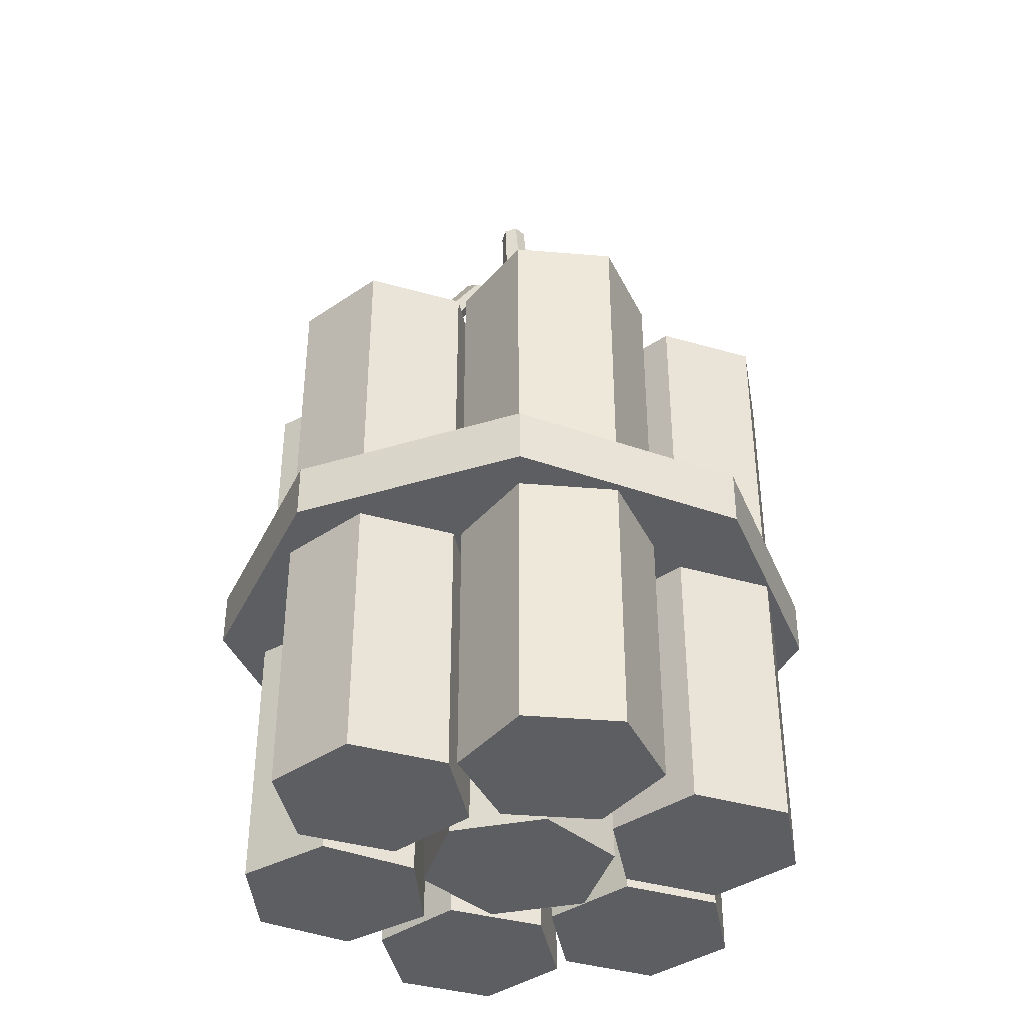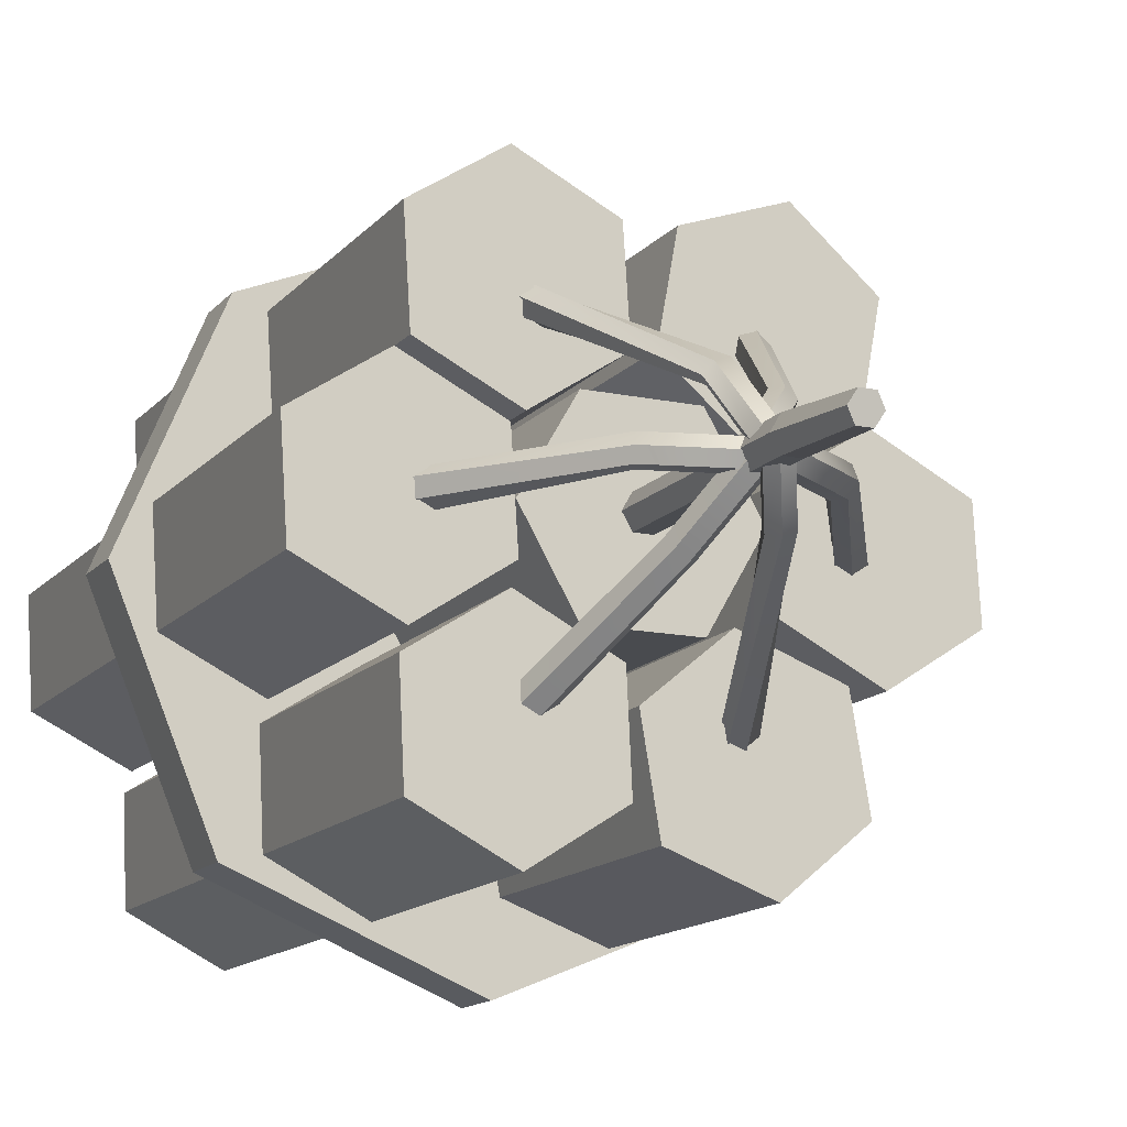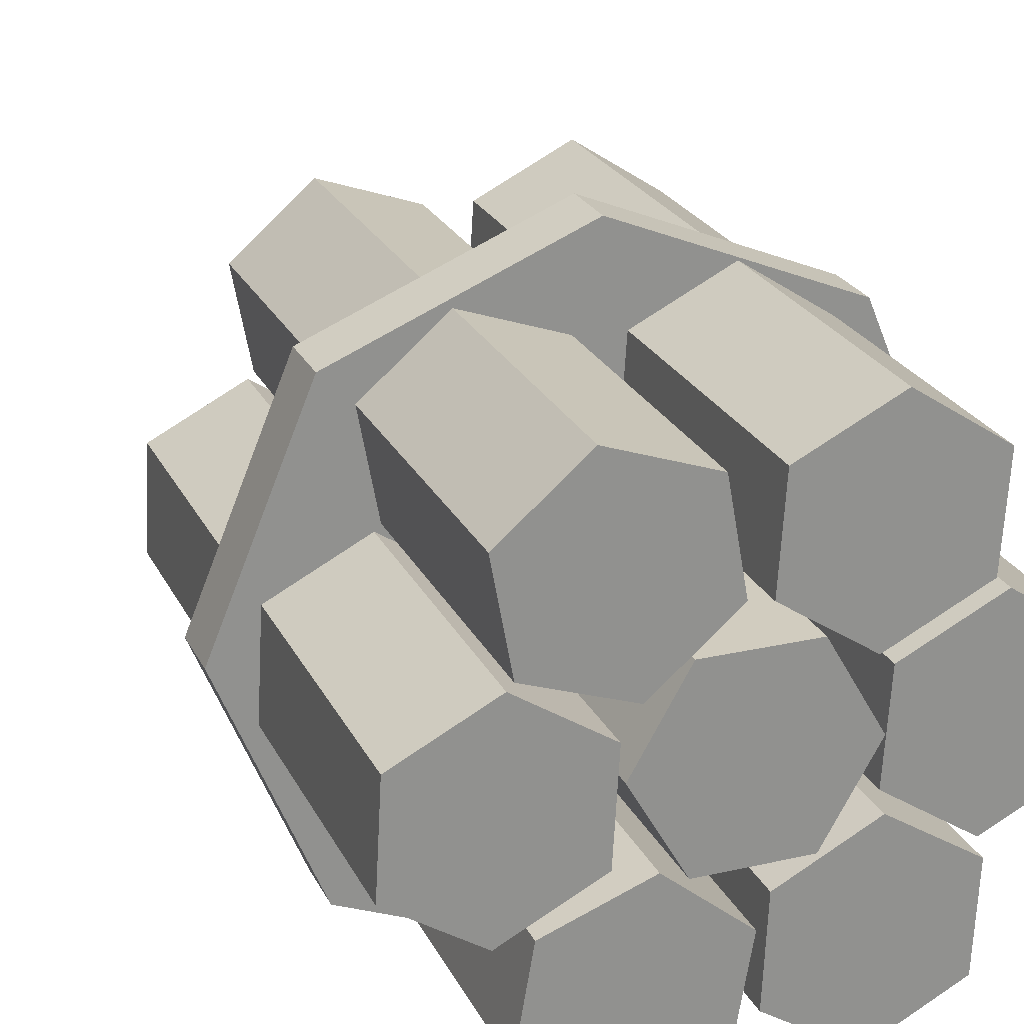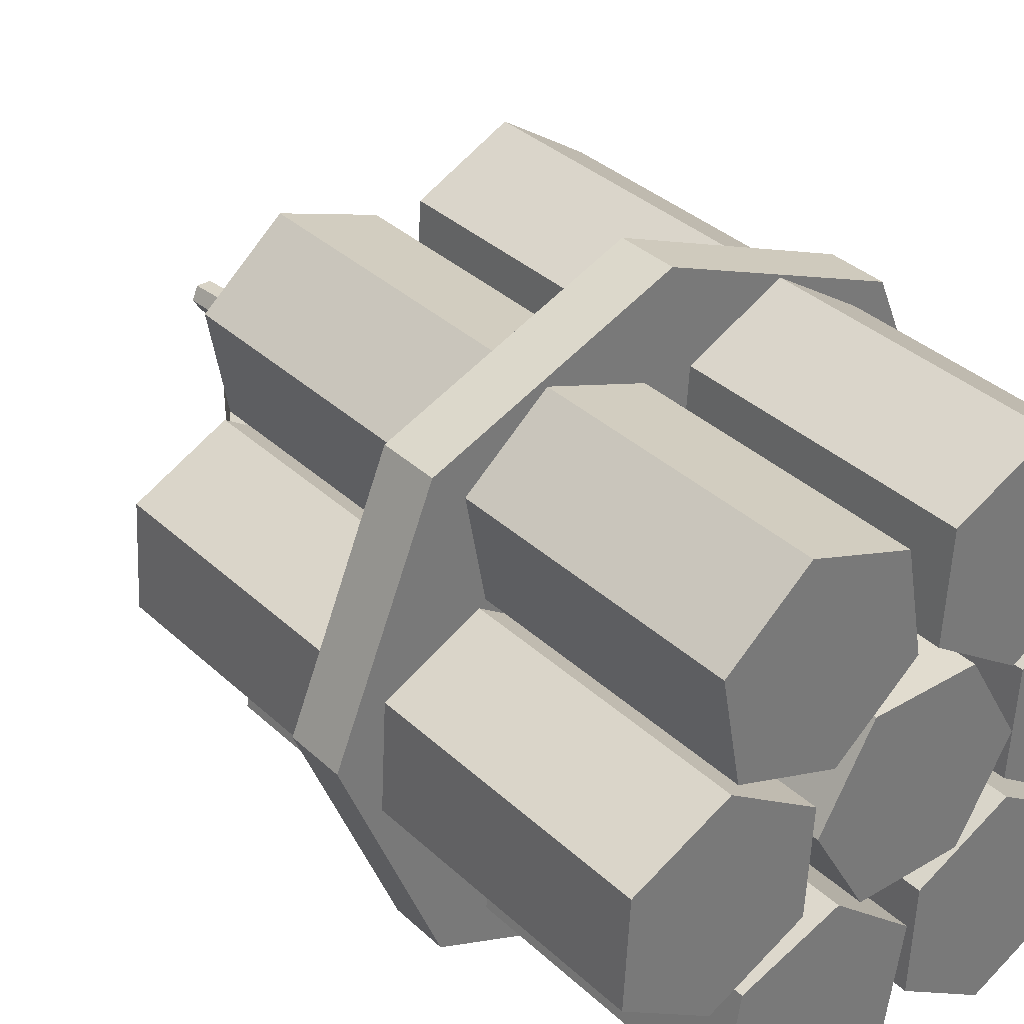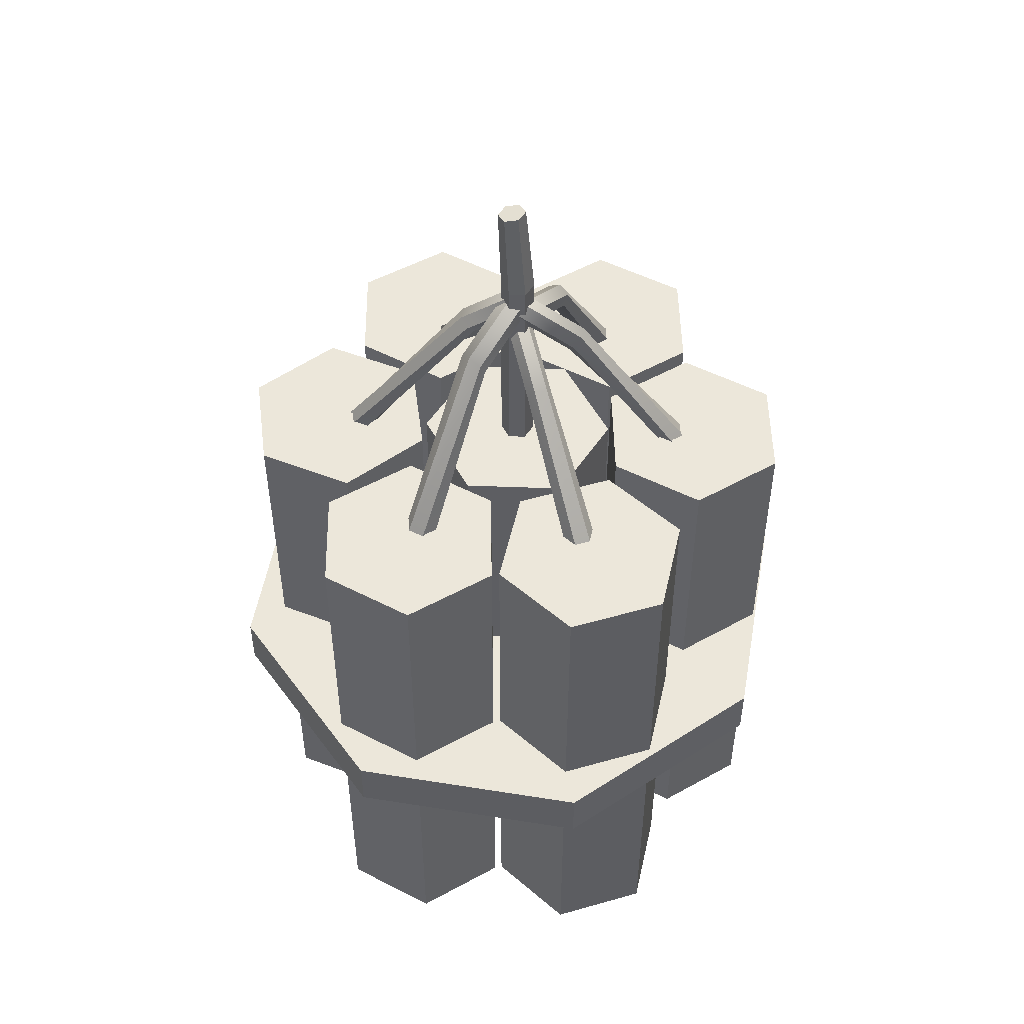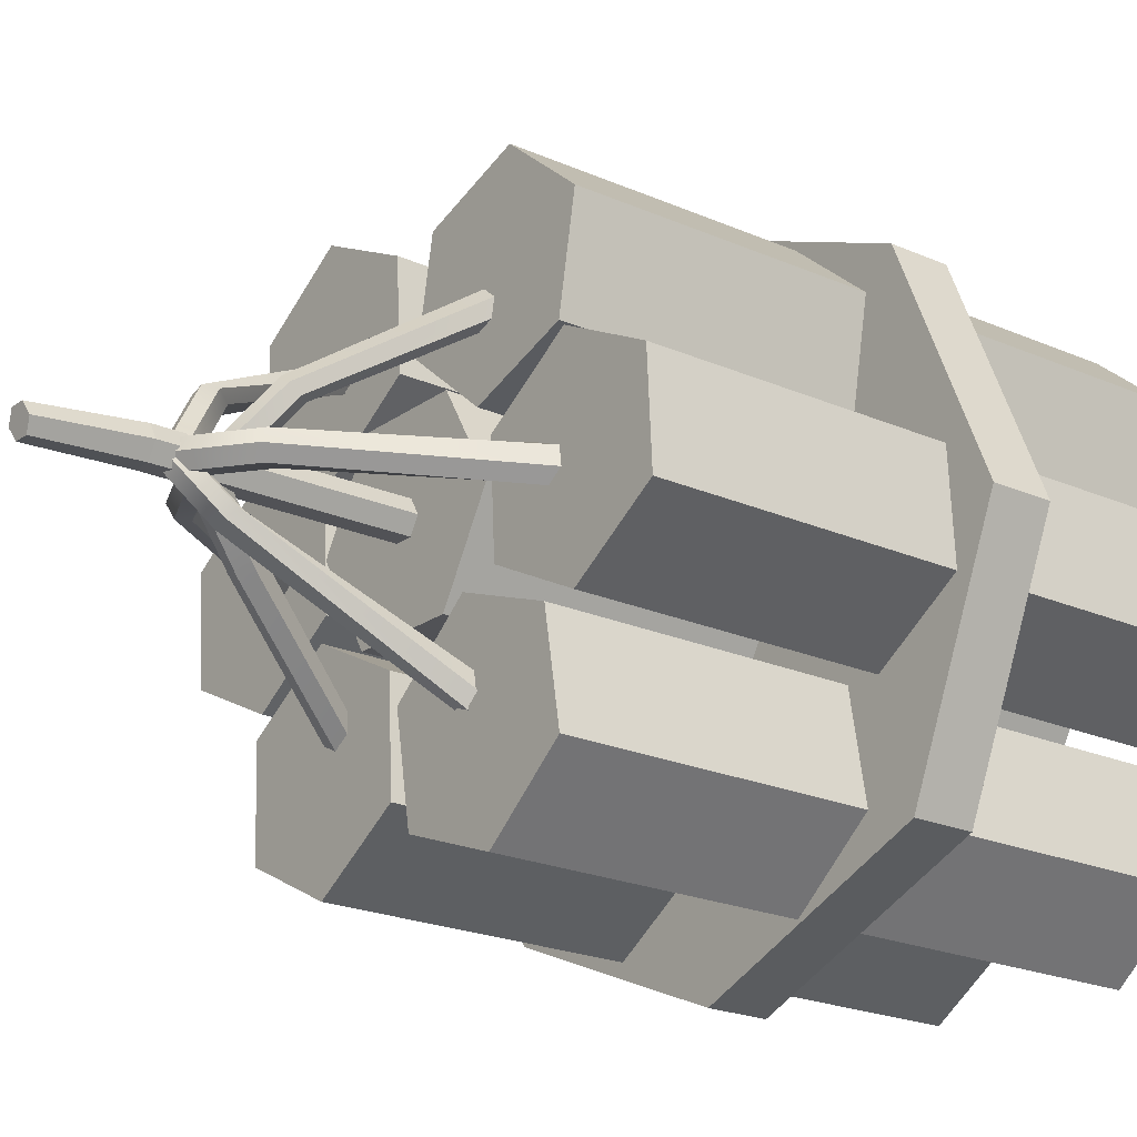
<metadata>
{"format":"obj","ext":"obj","renderer":"f3d","projection":"perspective","resolution":1024,"background":"white","views":[{"elev":-39.3,"azim":-46.4,"up":"+Y"},{"elev":-14.0,"azim":154.9,"up":"+Z"},{"elev":23.9,"azim":-20.9,"up":"+Z"},{"elev":34.2,"azim":-38.8,"up":"+Z"},{"elev":51.4,"azim":-57.6,"up":"+Y"},{"elev":-21.3,"azim":-128.2,"up":"+Z"}]}
</metadata>
<code>
g default
v 414.7 13.3 -15.95
v 399.2 13.3 -22.34
v 383.8 13.3 -15.95
v 377.4 13.3 -0.5183
v 383.8 13.3 14.91
v 399.2 13.3 21.3
v 414.7 13.3 14.91
v 421 13.3 -0.5183
v 414.7 17.22 -15.95
v 399.2 17.22 -22.34
v 383.8 17.22 -15.95
v 377.4 17.22 -0.5183
v 383.8 17.22 14.91
v 399.2 17.22 21.3
v 414.7 17.22 14.91
v 421 17.22 -0.5183
v 399.2 13.3 -0.5183
v 399.2 17.22 -0.5183
v 393.4 33.8 10.19
v 392.5 33.8 9.414
v 391.4 33.8 9.814
v 391.2 33.8 10.99
v 392.1 33.8 11.76
v 393.2 33.8 11.36
v 400.2 46.76 -0.03877
v 399.5 46.76 -0.6148
v 398.9 47.45 -0.6402
v 399.1 48.14 -0.0895
v 399.7 48.14 0.4866
v 400.3 47.45 0.5119
v 397.2 44.44 3.48
v 396.5 44.44 2.904
v 395.9 45.13 2.878
v 396.1 45.82 3.429
v 396.7 45.82 4.005
v 397.3 45.13 4.031
v 407.4 33.8 10.42
v 406.4 33.8 9.889
v 405.4 33.8 10.55
v 405.4 33.8 11.74
v 406.5 33.8 12.27
v 407.5 33.8 11.61
v 399.9 48.97 -0.7148
v 399 48.97 -0.3953
v 398.7 49.67 0.15
v 399.3 50.37 0.3758
v 400.2 50.37 0.05623
v 400.5 49.67 -0.4891
v 401.3 46.48 3.291
v 400.4 46.48 3.61
v 400.1 47.18 4.155
v 400.7 47.88 4.381
v 401.6 47.88 4.062
v 401.9 47.18 3.516
v 387.3 33.8 -1.821
v 386.2 33.8 -2.361
v 385.2 33.8 -1.709
v 385.3 33.8 -0.5177
v 386.4 33.8 0.02177
v 387.4 33.8 -0.6301
v 399.6 49.17 -1.264
v 399.2 50.08 -1.353
v 398.9 50.57 -0.5326
v 399 50.15 0.3781
v 399.4 49.24 0.4681
v 399.7 48.75 -0.3528
v 395.1 47.01 -1.732
v 394.6 47.92 -1.822
v 394.3 48.41 -1.002
v 394.4 47.99 -0.09079
v 394.9 47.08 -0.000857
v 395.2 46.59 -0.8217
v 413.5 33.8 -0.9638
v 412.5 33.8 -1.492
v 411.5 33.8 -0.8292
v 411.6 33.8 0.3614
v 412.6 33.8 0.8893
v 413.6 33.8 0.2267
v 400.2 48.63 -1.191
v 399.9 47.79 -1.207
v 399.7 47.37 -0.423
v 399.8 47.79 0.3777
v 400.2 48.63 0.3939
v 400.4 49.04 -0.3904
v 405.1 46.47 -0.9801
v 404.7 45.63 -0.9963
v 404.5 45.22 -0.212
v 404.6 45.63 0.5887
v 405 46.47 0.6049
v 405.2 46.89 -0.1794
v 394.4 33.8 -13.16
v 393.2 33.8 -13.58
v 392.3 33.8 -12.82
v 392.5 33.8 -11.64
v 393.6 33.8 -11.23
v 394.6 33.8 -11.99
v 399.7 50.67 -1.072
v 398.9 50.67 -0.6971
v 398.7 50.04 -0.09044
v 399.3 49.41 0.1414
v 400.1 49.41 -0.2334
v 400.3 50.04 -0.8401
v 398.3 48.2 -4.142
v 397.5 48.2 -3.767
v 397.3 47.57 -3.16
v 397.9 46.94 -2.928
v 398.7 46.94 -3.303
v 398.9 47.57 -3.91
v 400.2 33.8 -1.334
v 399 33.8 -1.334
v 398.4 33.8 -0.3012
v 399 33.8 0.732
v 400.2 33.8 0.732
v 400.8 33.8 -0.3012
v 400.2 51.63 -1.321
v 399 51.63 -1.321
v 398.5 51.63 -0.305
v 399 51.63 0.7113
v 400.2 51.63 0.7113
v 400.8 51.63 -0.305
v 400.1 58.08 -1.615
v 399.1 58.08 -1.615
v 399.6 58.25 -0.7842
v 398.7 58.25 -0.7842
v 399.1 58.41 0.04667
v 400.1 58.41 0.04667
v 400.6 58.25 -0.7842
v 407.4 33.8 -12.32
v 406.4 33.8 -12.87
v 405.4 33.8 -12.22
v 405.4 33.8 -11.03
v 406.5 33.8 -10.48
v 407.5 33.8 -11.13
v 400.4 49.1 -0.6692
v 399.5 49.1 -1.118
v 398.8 48.5 -0.81
v 399 47.89 -0.05279
v 399.8 47.89 0.3962
v 400.6 48.5 0.08803
v 399.7 48.5 -0.361
v 402.3 44.93 -4.397
v 401.4 44.93 -4.846
v 400.7 44.32 -4.537
v 400.9 43.72 -3.78
v 401.8 43.72 -3.331
v 402.5 44.32 -3.639
v 412.2 -5.892 7.257
v 406 -5.892 4.198
v 400.2 -5.892 8.02
v 400.7 -5.892 14.9
v 406.9 -5.892 17.96
v 412.6 -5.892 14.14
v 412.2 36.41 7.257
v 406 36.41 4.198
v 400.2 36.41 8.02
v 400.7 36.41 14.9
v 406.9 36.41 17.96
v 412.6 36.41 14.14
v 406.4 -5.892 11.08
v 406.4 36.41 11.08
v 398.8 -5.892 8.275
v 393.6 -5.892 3.805
v 387.1 -5.892 6.118
v 385.8 -5.892 12.9
v 391.1 -5.892 17.37
v 397.6 -5.892 15.06
v 398.8 36.41 8.275
v 393.6 36.41 3.805
v 387.1 36.41 6.118
v 385.8 36.41 12.9
v 391.1 36.41 17.37
v 397.6 36.41 15.06
v 392.3 -5.892 10.59
v 392.3 36.41 10.59
v 412.2 -5.892 -15.41
v 406.1 -5.892 -18.56
v 400.3 -5.892 -14.83
v 400.6 -5.892 -7.944
v 406.7 -5.892 -4.788
v 412.5 -5.892 -8.519
v 412.2 36.41 -15.41
v 406.1 36.41 -18.56
v 400.3 36.41 -14.83
v 400.6 36.41 -7.944
v 406.7 36.41 -4.788
v 412.5 36.41 -8.519
v 406.4 -5.892 -11.68
v 406.4 36.41 -11.68
v 392.1 -5.892 -4.937
v 385.9 -5.892 -8.055
v 380.1 -5.892 -4.287
v 380.5 -5.892 2.598
v 386.7 -5.892 5.716
v 392.4 -5.892 1.948
v 392.1 36.41 -4.937
v 385.9 36.41 -8.055
v 380.1 36.41 -4.287
v 380.5 36.41 2.598
v 386.7 36.41 5.716
v 392.4 36.41 1.948
v 386.3 -5.892 -1.17
v 386.3 36.41 -1.17
v 418.3 -5.892 -4.131
v 412.1 -5.892 -7.182
v 406.4 -5.892 -3.353
v 406.8 -5.892 3.528
v 413 -5.892 6.58
v 418.7 -5.892 2.75
v 418.3 36.41 -4.131
v 412.1 36.41 -7.182
v 406.4 36.41 -3.353
v 406.8 36.41 3.528
v 413 36.41 6.58
v 418.7 36.41 2.75
v 412.6 -5.892 -0.3012
v 412.6 36.41 -0.3012
v 398.7 -5.892 -16.81
v 392.3 -5.892 -19.2
v 387 -5.892 -14.79
v 388.1 -5.892 -7.995
v 394.6 -5.892 -5.606
v 399.9 -5.892 -10.01
v 398.7 36.41 -16.81
v 392.3 36.41 -19.2
v 387 36.41 -14.79
v 388.1 36.41 -7.995
v 394.6 36.41 -5.606
v 399.9 36.41 -10.01
v 393.4 -5.892 -12.4
v 393.4 36.41 -12.4
v 403.1 -5.892 -6.273
v 396.2 -5.892 -6.273
v 392.7 -5.892 -0.3012
v 396.2 -5.892 5.671
v 403.1 -5.892 5.671
v 406.5 -5.892 -0.3012
v 403.1 36.41 -6.273
v 396.2 36.41 -6.273
v 392.7 36.41 -0.3012
v 396.2 36.41 5.671
v 403.1 36.41 5.671
v 406.5 36.41 -0.3012
v 399.6 -5.892 -0.3012
v 399.6 36.41 -0.3012
g pCylinder33
f 1 2 10 9
f 2 3 11 10
f 3 4 12 11
f 4 5 13 12
f 5 6 14 13
f 6 7 15 14
f 7 8 16 15
f 8 1 9 16
f 2 1 17
f 3 2 17
f 4 3 17
f 5 4 17
f 6 5 17
f 7 6 17
f 8 7 17
f 1 8 17
f 9 10 18
f 10 11 18
f 11 12 18
f 12 13 18
f 13 14 18
f 14 15 18
f 15 16 18
f 16 9 18
f 31 32 26 25
f 32 33 27 26
f 33 34 28 27
f 34 35 29 28
f 35 36 30 29
f 36 31 25 30
f 19 20 32 31
f 20 21 33 32
f 21 22 34 33
f 22 23 35 34
f 23 24 36 35
f 24 19 31 36
f 49 50 44 43
f 50 51 45 44
f 51 52 46 45
f 52 53 47 46
f 53 54 48 47
f 54 49 43 48
f 37 38 50 49
f 38 39 51 50
f 39 40 52 51
f 40 41 53 52
f 41 42 54 53
f 42 37 49 54
f 67 68 62 61
f 68 69 63 62
f 69 70 64 63
f 70 71 65 64
f 71 72 66 65
f 72 67 61 66
f 55 56 68 67
f 56 57 69 68
f 57 58 70 69
f 58 59 71 70
f 59 60 72 71
f 60 55 67 72
f 85 86 80 79
f 86 87 81 80
f 87 88 82 81
f 88 89 83 82
f 89 90 84 83
f 90 85 79 84
f 73 74 86 85
f 74 75 87 86
f 75 76 88 87
f 76 77 89 88
f 77 78 90 89
f 78 73 85 90
f 103 104 98 97
f 104 105 99 98
f 105 106 100 99
f 106 107 101 100
f 107 108 102 101
f 108 103 97 102
f 91 92 104 103
f 92 93 105 104
f 93 94 106 105
f 94 95 107 106
f 95 96 108 107
f 96 91 103 108
f 109 110 116 115
f 110 111 117 116
f 111 112 118 117
f 112 113 119 118
f 113 114 120 119
f 114 109 115 120
f 121 122 123
f 122 124 123
f 124 125 123
f 125 126 123
f 126 127 123
f 127 121 123
f 115 116 122 121
f 116 117 124 122
f 117 118 125 124
f 118 119 126 125
f 119 120 127 126
f 120 115 121 127
f 141 142 135 134
f 142 143 136 135
f 143 144 137 136
f 144 145 138 137
f 145 146 139 138
f 146 141 134 139
f 134 135 140
f 135 136 140
f 136 137 140
f 137 138 140
f 138 139 140
f 139 134 140
f 128 129 142 141
f 129 130 143 142
f 130 131 144 143
f 131 132 145 144
f 132 133 146 145
f 133 128 141 146
f 147 148 154 153
f 148 149 155 154
f 149 150 156 155
f 150 151 157 156
f 151 152 158 157
f 152 147 153 158
f 148 147 159
f 149 148 159
f 150 149 159
f 151 150 159
f 152 151 159
f 147 152 159
f 153 154 160
f 154 155 160
f 155 156 160
f 156 157 160
f 157 158 160
f 158 153 160
f 161 162 168 167
f 162 163 169 168
f 163 164 170 169
f 164 165 171 170
f 165 166 172 171
f 166 161 167 172
f 162 161 173
f 163 162 173
f 164 163 173
f 165 164 173
f 166 165 173
f 161 166 173
f 167 168 174
f 168 169 174
f 169 170 174
f 170 171 174
f 171 172 174
f 172 167 174
f 175 176 182 181
f 176 177 183 182
f 177 178 184 183
f 178 179 185 184
f 179 180 186 185
f 180 175 181 186
f 176 175 187
f 177 176 187
f 178 177 187
f 179 178 187
f 180 179 187
f 175 180 187
f 181 182 188
f 182 183 188
f 183 184 188
f 184 185 188
f 185 186 188
f 186 181 188
f 189 190 196 195
f 190 191 197 196
f 191 192 198 197
f 192 193 199 198
f 193 194 200 199
f 194 189 195 200
f 190 189 201
f 191 190 201
f 192 191 201
f 193 192 201
f 194 193 201
f 189 194 201
f 195 196 202
f 196 197 202
f 197 198 202
f 198 199 202
f 199 200 202
f 200 195 202
f 203 204 210 209
f 204 205 211 210
f 205 206 212 211
f 206 207 213 212
f 207 208 214 213
f 208 203 209 214
f 204 203 215
f 205 204 215
f 206 205 215
f 207 206 215
f 208 207 215
f 203 208 215
f 209 210 216
f 210 211 216
f 211 212 216
f 212 213 216
f 213 214 216
f 214 209 216
f 217 218 224 223
f 218 219 225 224
f 219 220 226 225
f 220 221 227 226
f 221 222 228 227
f 222 217 223 228
f 218 217 229
f 219 218 229
f 220 219 229
f 221 220 229
f 222 221 229
f 217 222 229
f 223 224 230
f 224 225 230
f 225 226 230
f 226 227 230
f 227 228 230
f 228 223 230
f 231 232 238 237
f 232 233 239 238
f 233 234 240 239
f 234 235 241 240
f 235 236 242 241
f 236 231 237 242
f 232 231 243
f 233 232 243
f 234 233 243
f 235 234 243
f 236 235 243
f 231 236 243
f 237 238 244
f 238 239 244
f 239 240 244
f 240 241 244
f 241 242 244
f 242 237 244

</code>
